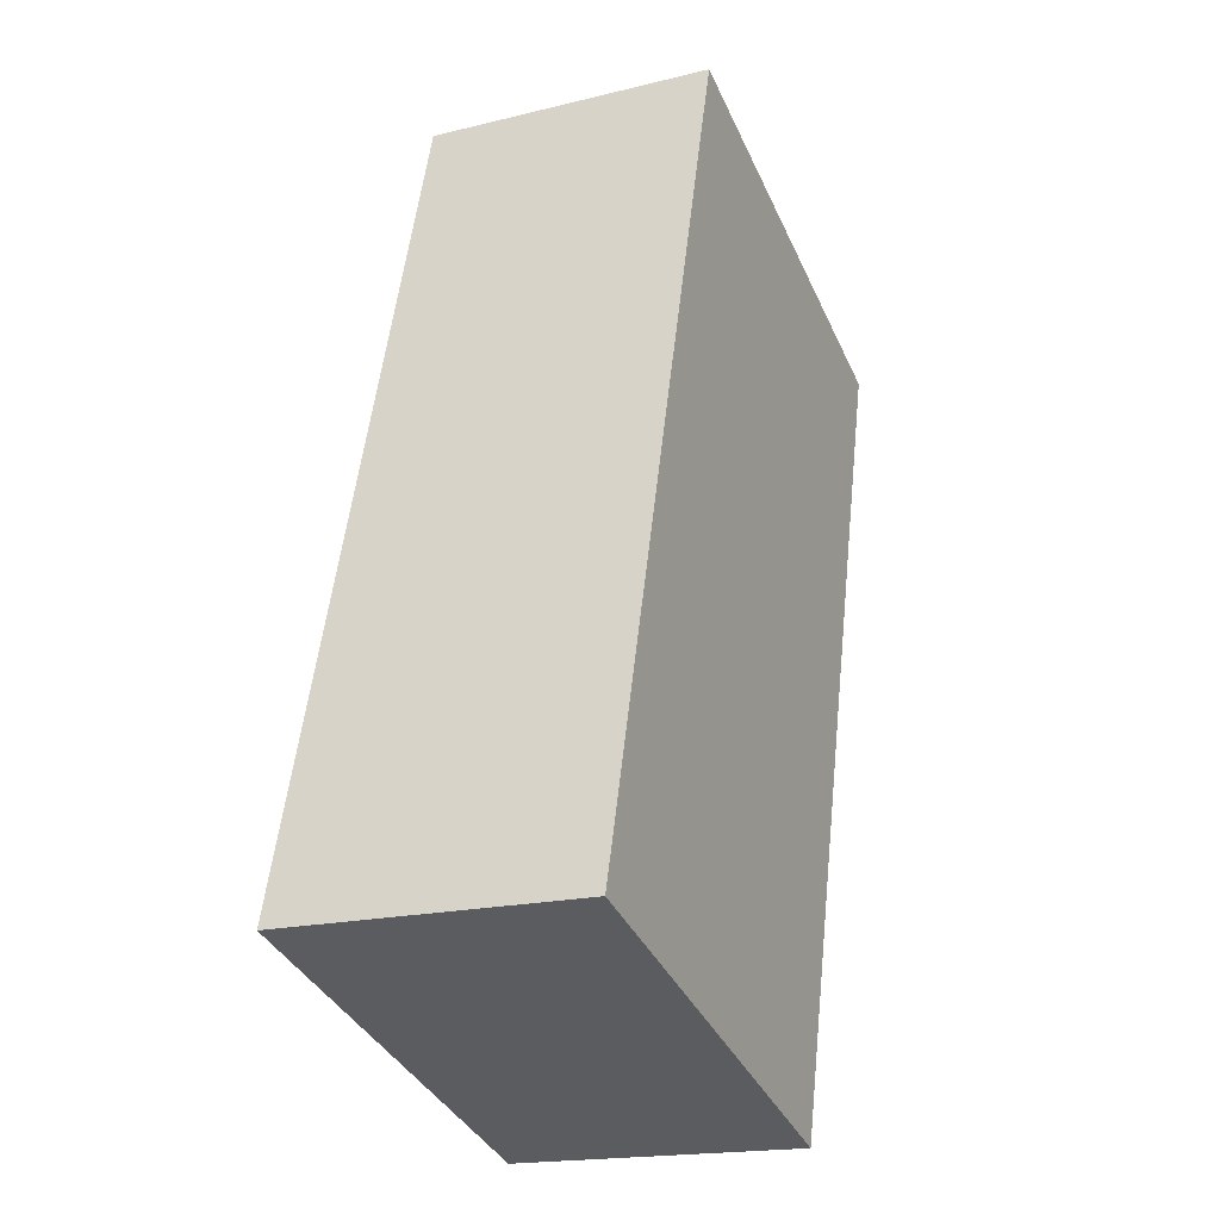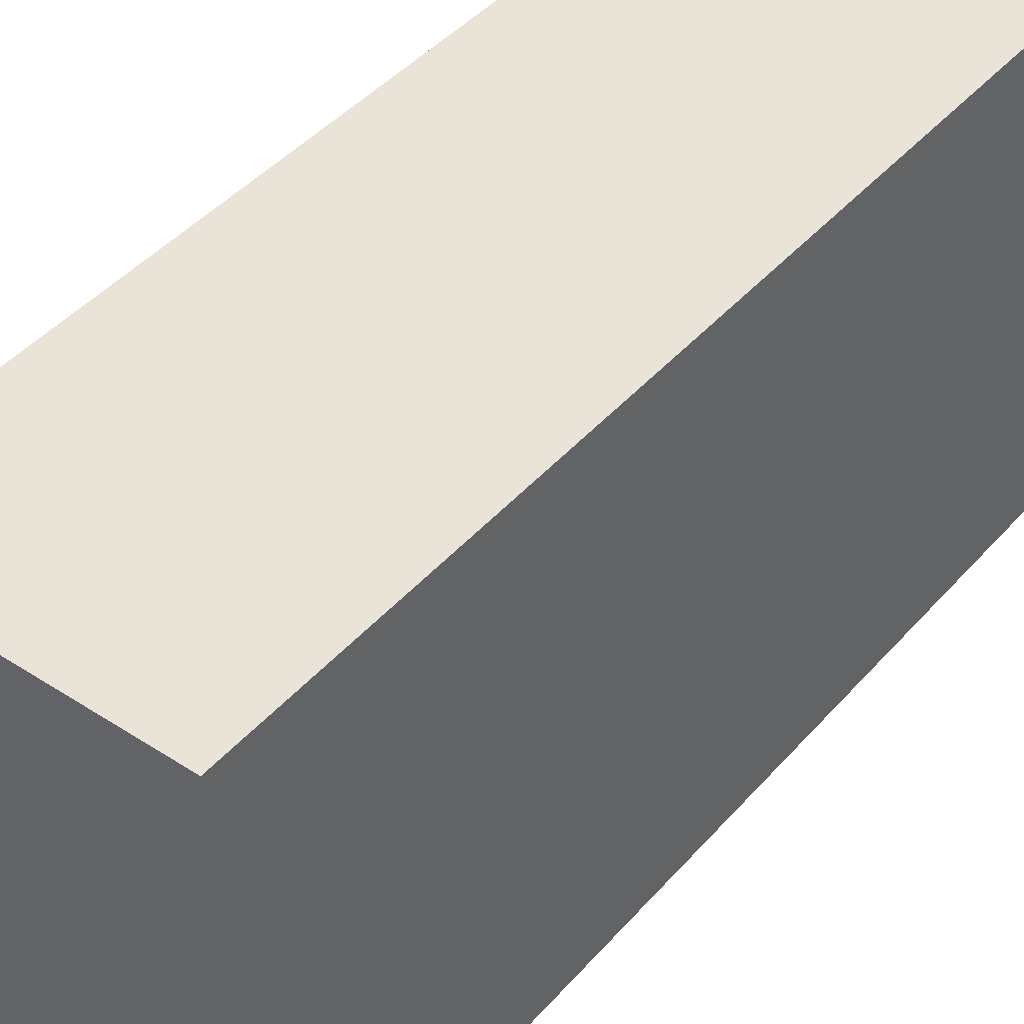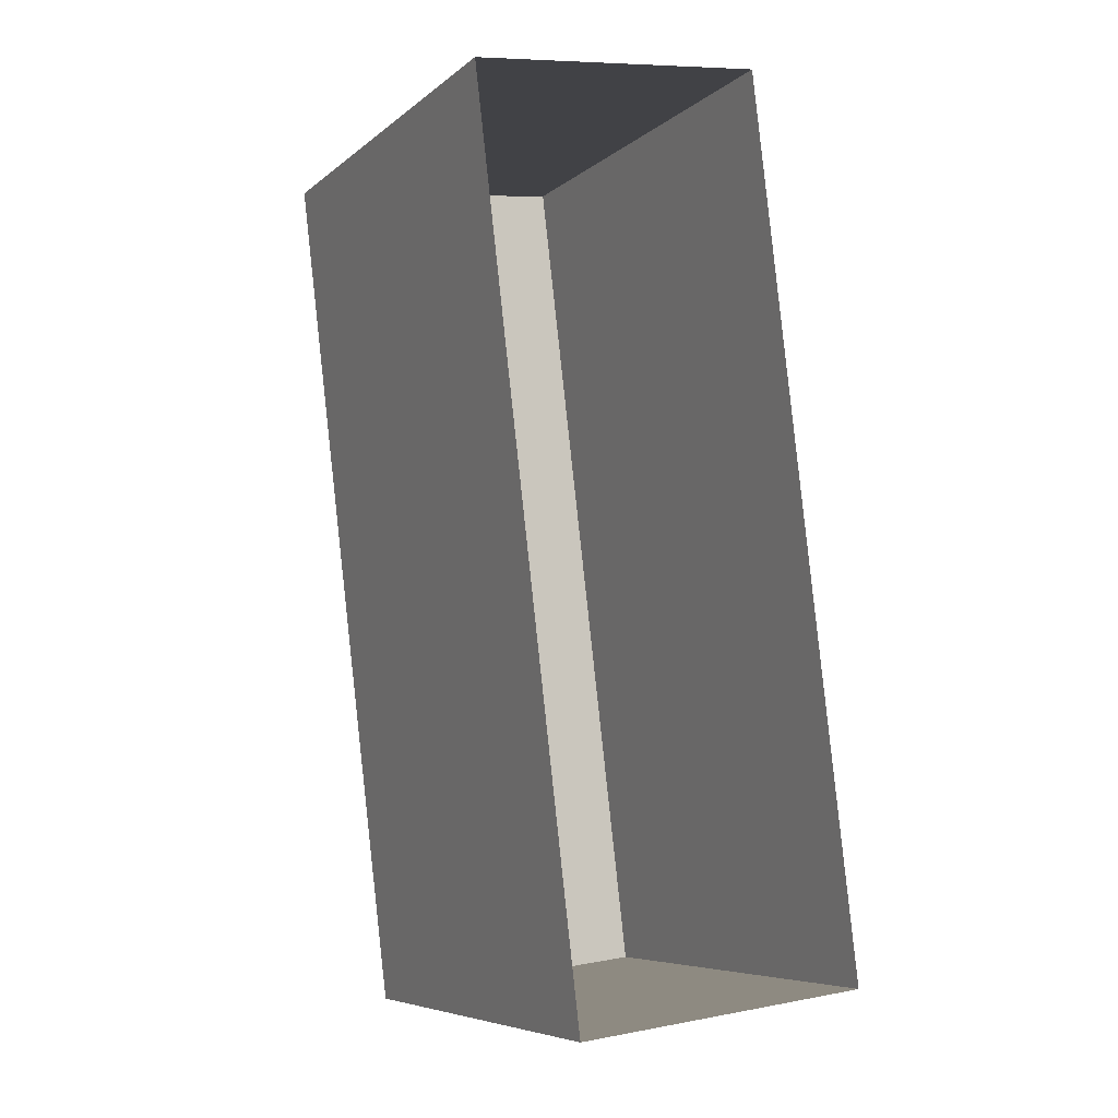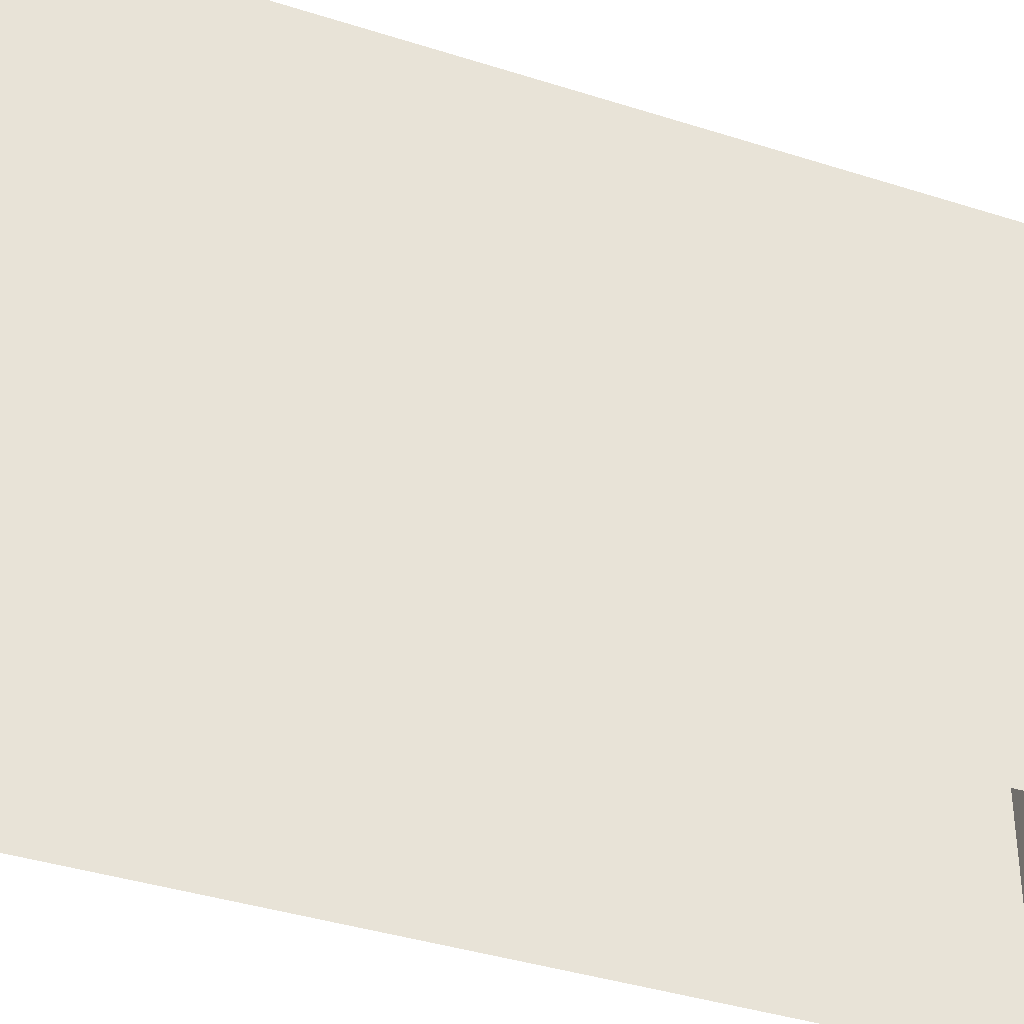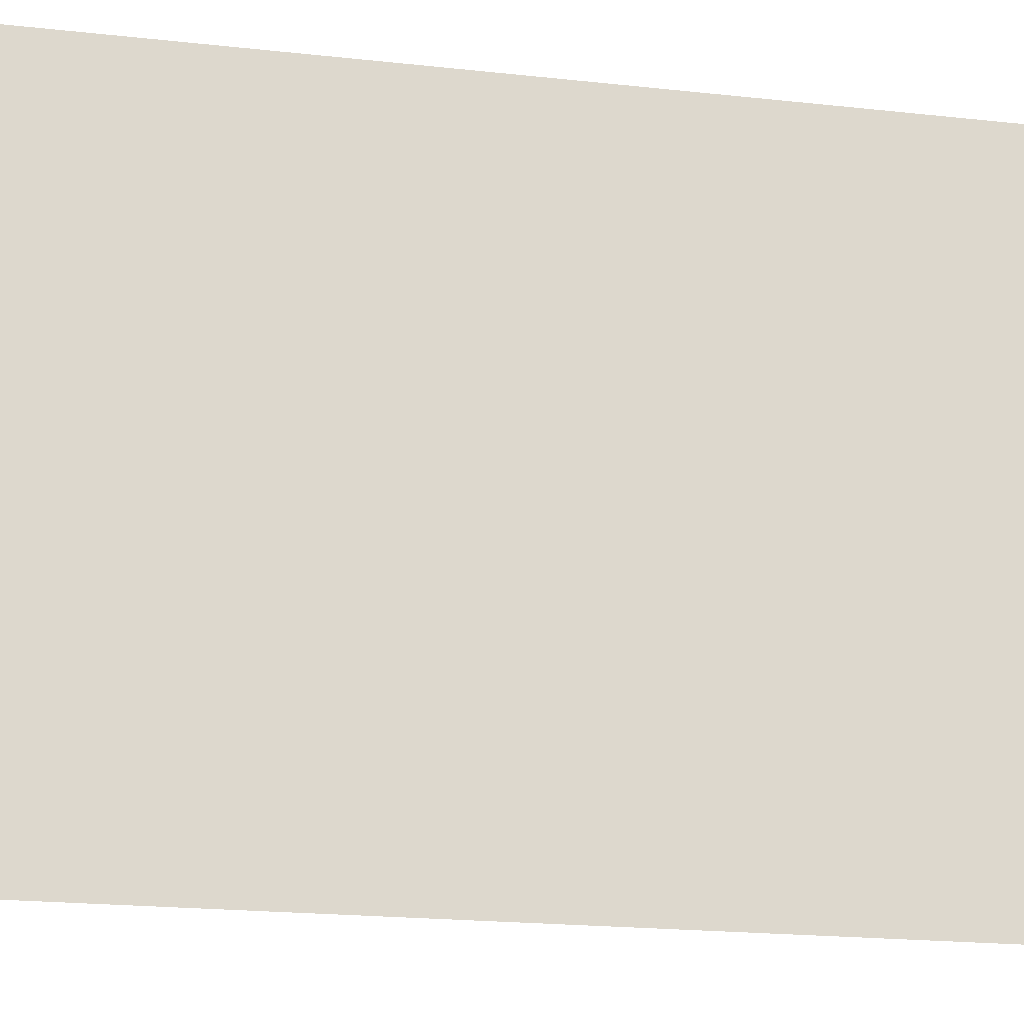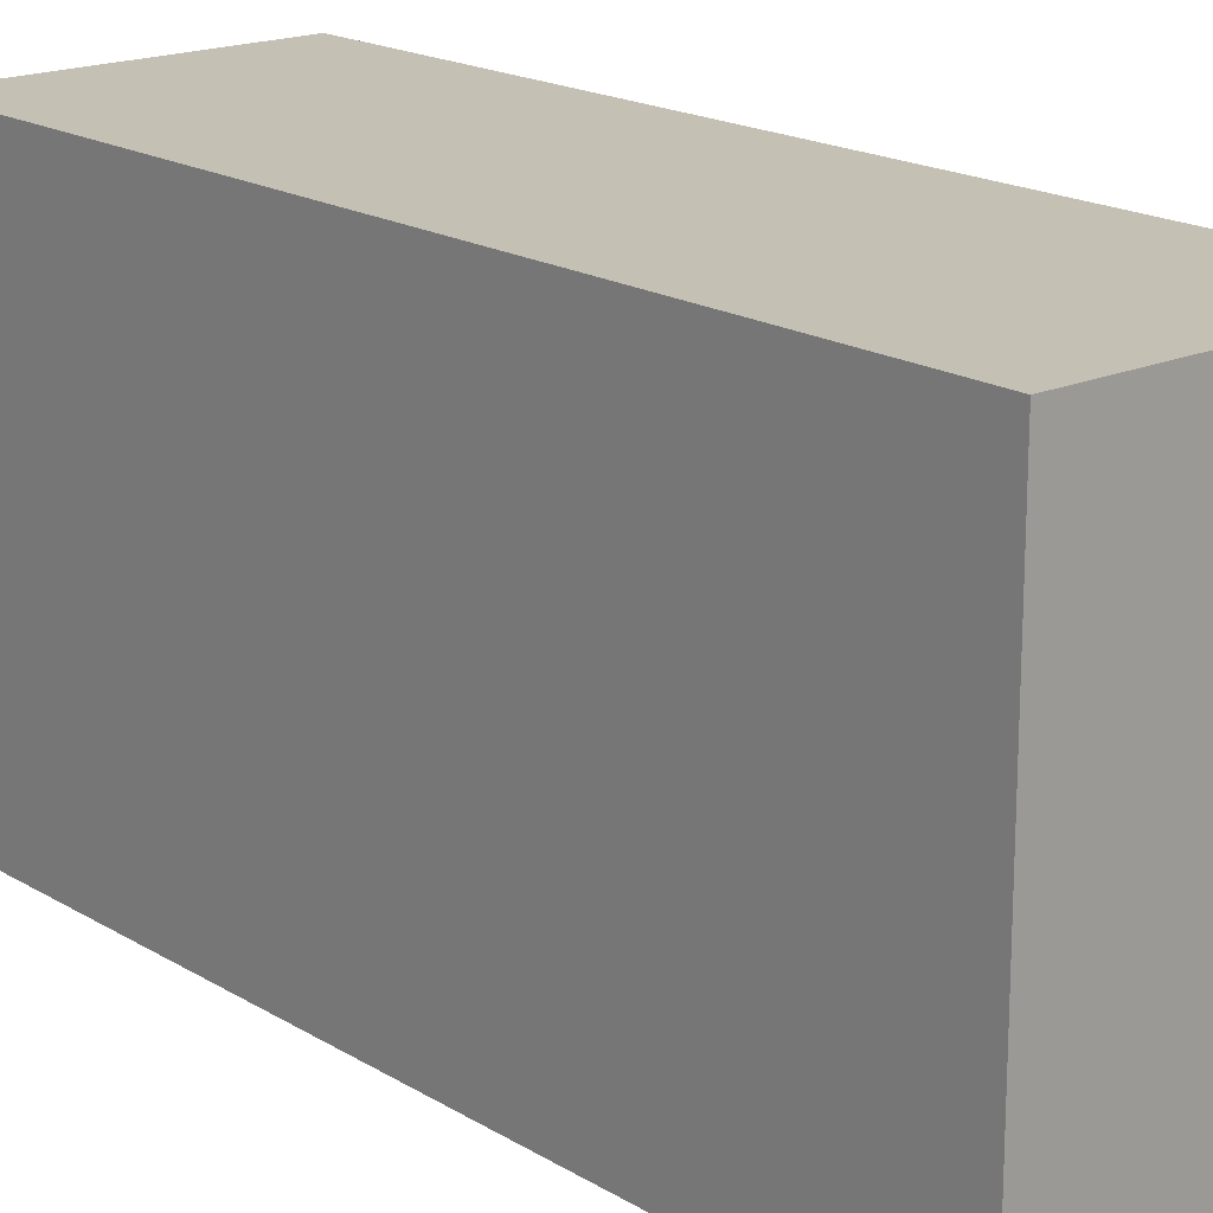
<metadata>
{"format":"obj","ext":"obj","renderer":"f3d","projection":"perspective","resolution":1024,"background":"white","views":[{"elev":-37.6,"azim":22.5,"up":"+Y"},{"elev":43.2,"azim":30.8,"up":"+Z"},{"elev":-6.8,"azim":154.0,"up":"+Y"},{"elev":-37.8,"azim":60.8,"up":"+Z"},{"elev":-18.3,"azim":-109.4,"up":"+Z"},{"elev":18.2,"azim":132.5,"up":"+Z"}]}
</metadata>
<code>
v 1.212e+04 -1.546e+04 19.81
v 1.211e+04 -1.548e+04 19.81
v 1.211e+04 -1.546e+04 19.81
v 1.212e+04 -1.548e+04 19.81
v 1.211e+04 -1.548e+04 29.96
v 1.212e+04 -1.546e+04 29.96
v 1.211e+04 -1.546e+04 29.96
v 1.212e+04 -1.548e+04 29.96
f 1 2 3
f 1 4 2
f 5 6 7
f 5 8 6
f 6 1 3
f 7 6 3
f 8 4 1
f 6 8 1
f 8 2 4
f 8 5 2
f 5 3 2
f 5 7 3

</code>
